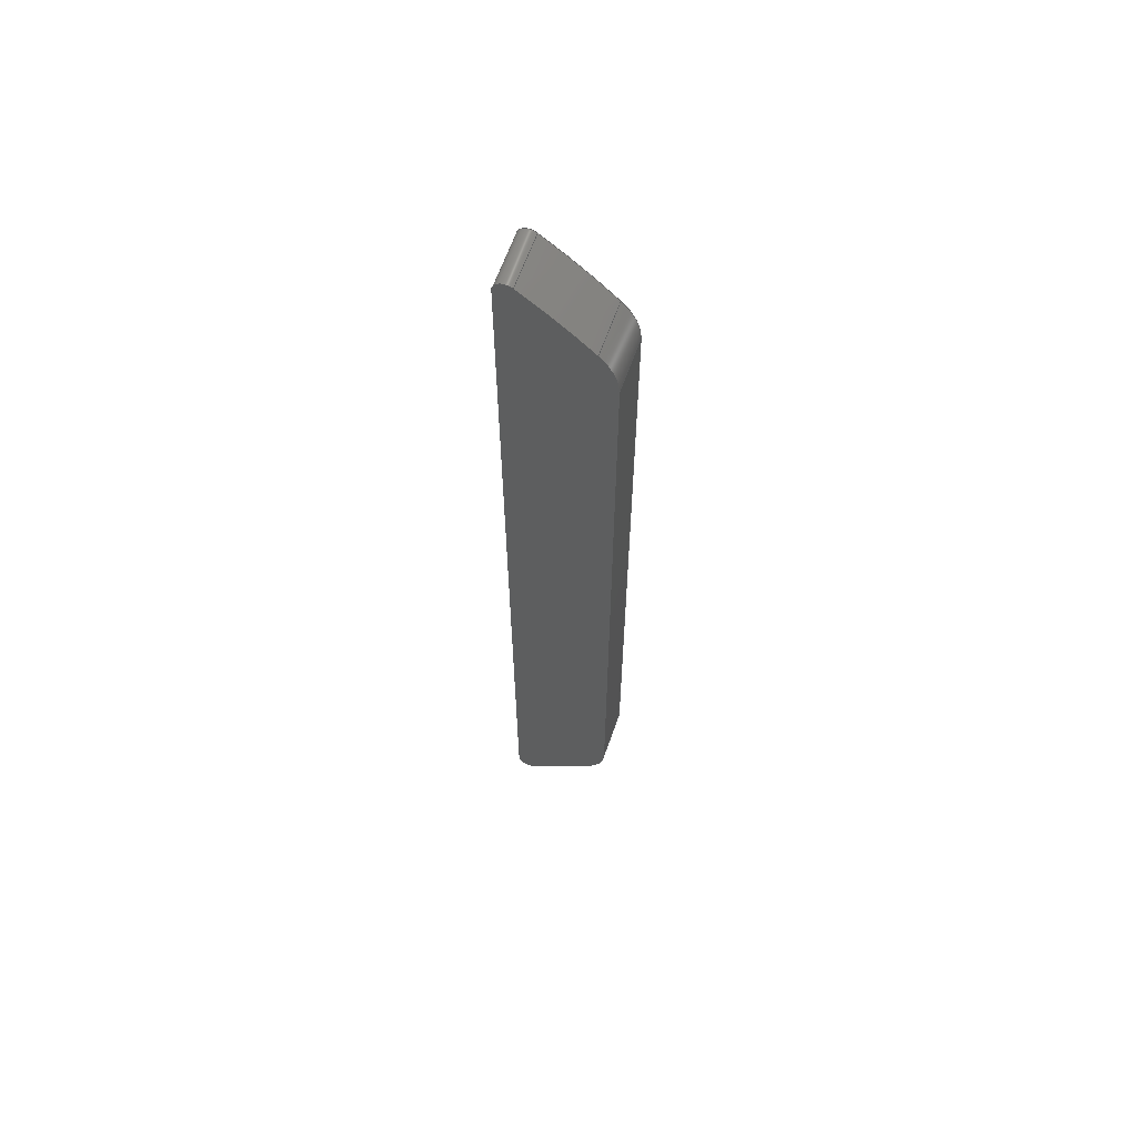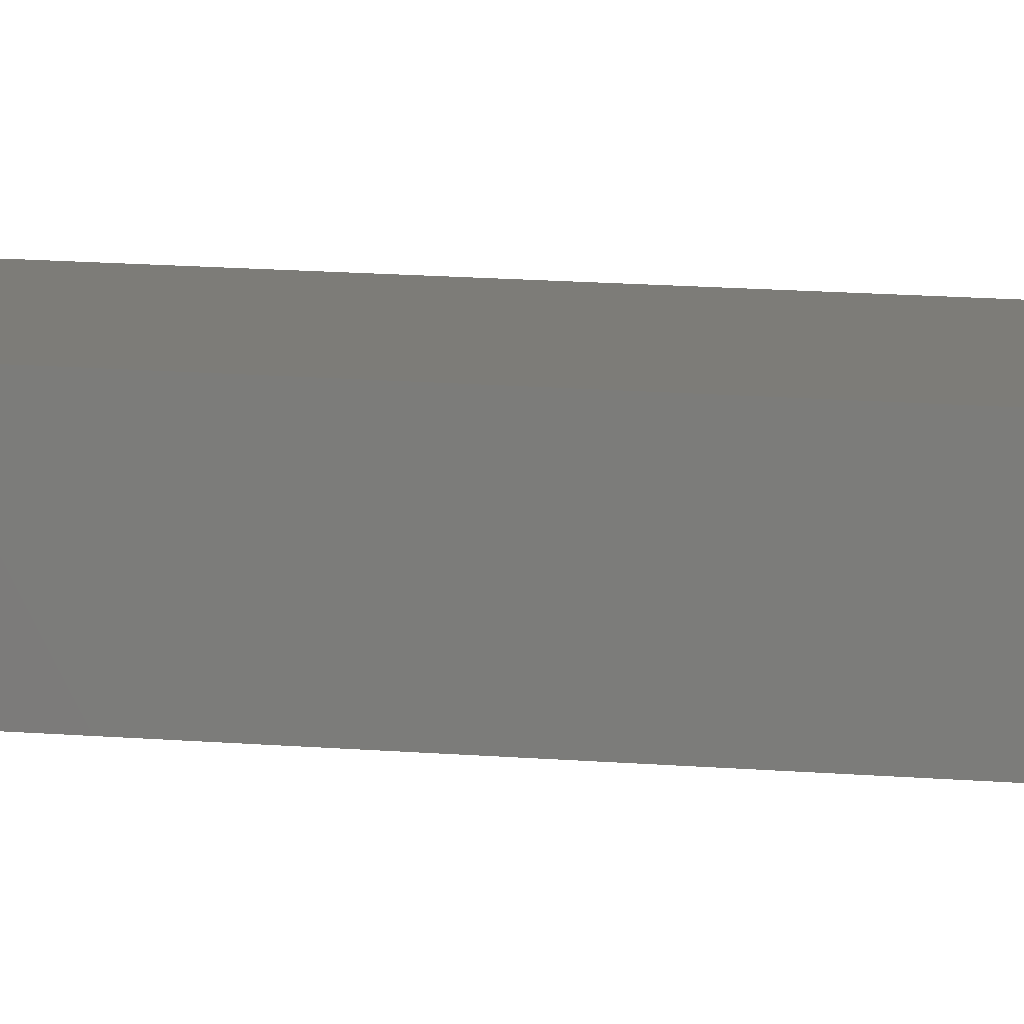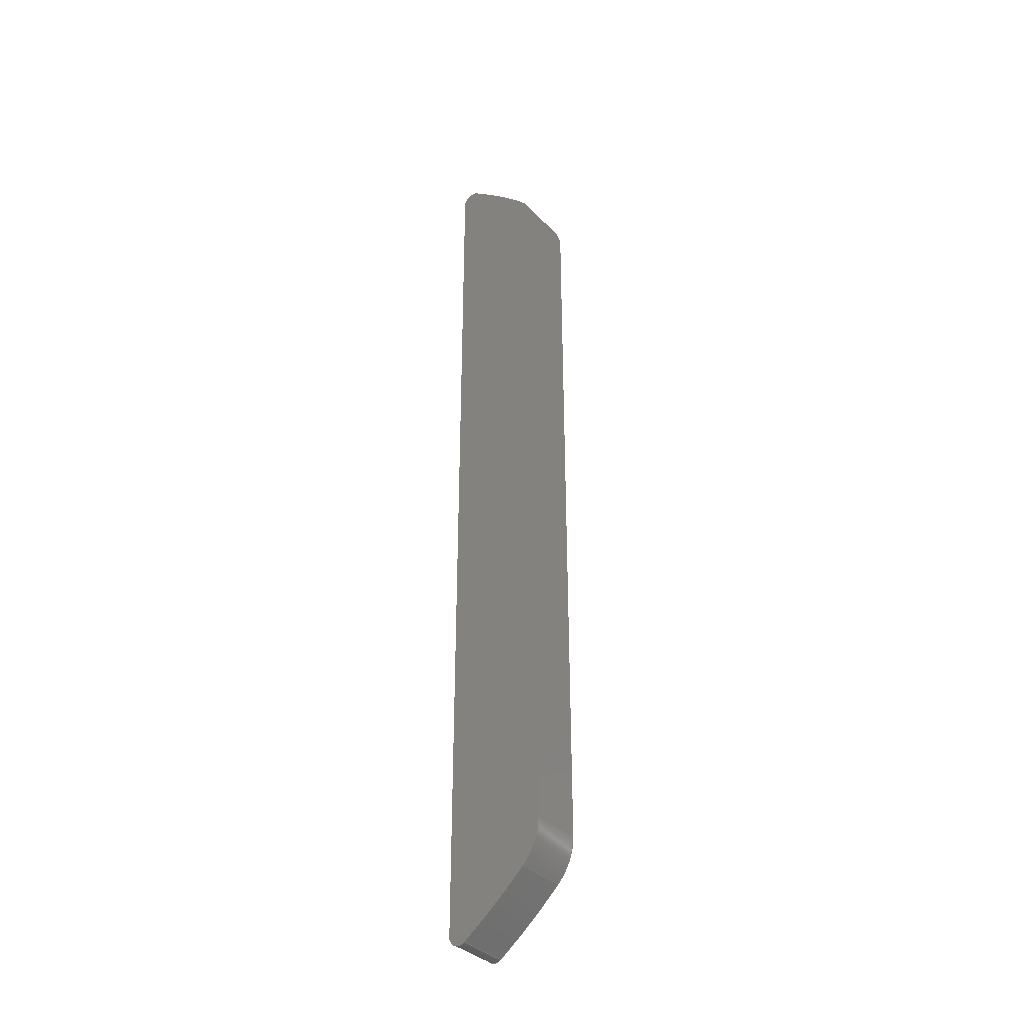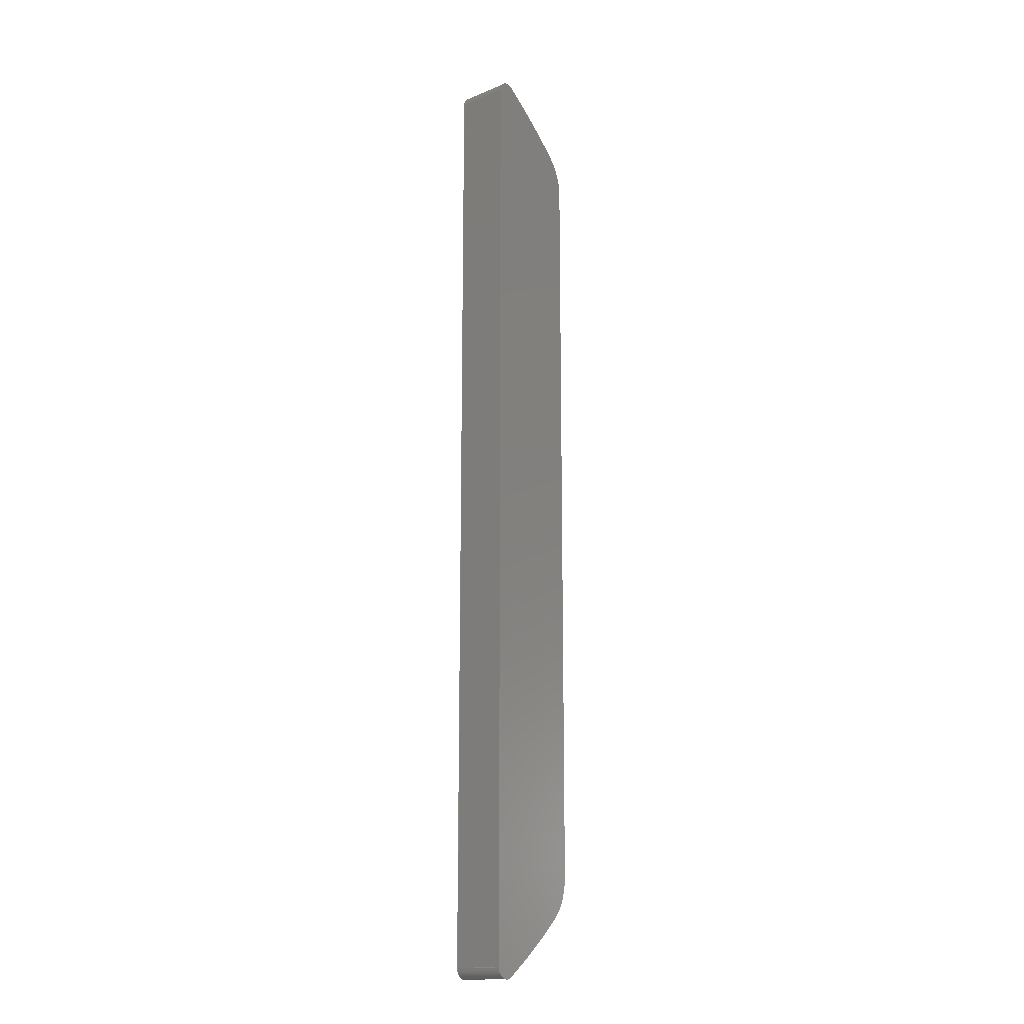
<metadata>
{"format":"step","ext":"stp","renderer":"f3d","projection":"perspective","resolution":1024,"background":"white","views":[{"elev":62.9,"azim":19.3,"up":"+Y"},{"elev":9.2,"azim":105.8,"up":"+Z"},{"elev":-35.8,"azim":37.8,"up":"+Y"},{"elev":-16.1,"azim":-50.2,"up":"+Y"}]}
</metadata>
<code>
ISO-10303-21;
DATA;
#1=SHAPE_REPRESENTATION_RELATIONSHIP('None',
'relationship between BP_Spacer-None and BP_Spacer-None',#13,#2);
#2=ADVANCED_BREP_SHAPE_REPRESENTATION('BP_Spacer-None',(#23),#322);
#3=SHAPE_DEFINITION_REPRESENTATION(#4,#13);
#4=PRODUCT_DEFINITION_SHAPE('','',#5);
#5=PRODUCT_DEFINITION(' ','',#7,#6);
#6=PRODUCT_DEFINITION_CONTEXT('part definition',#12,'design');
#7=PRODUCT_DEFINITION_FORMATION_WITH_SPECIFIED_SOURCE(' ',' ',#9,
 .NOT_KNOWN.);
#8=PRODUCT_RELATED_PRODUCT_CATEGORY('part','',(#9));
#9=PRODUCT('BP_Spacer','BP_Spacer',' ',(#10));
#10=PRODUCT_CONTEXT(' ',#12,'mechanical');
#11=APPLICATION_PROTOCOL_DEFINITION('international standard',
'automotive_design',2010,#12);
#12=APPLICATION_CONTEXT(
'core data for automotive mechanical design processes');
#13=SHAPE_REPRESENTATION('BP_Spacer-None',(#189),#322);
#14=PRESENTATION_LAYER_ASSIGNMENT('1','Layer 1',(#23));
#15=STYLED_ITEM('',(#16),#23);
#16=PRESENTATION_STYLE_ASSIGNMENT((#17));
#17=SURFACE_STYLE_USAGE(.BOTH.,#18);
#18=SURFACE_SIDE_STYLE('',(#19));
#19=SURFACE_STYLE_FILL_AREA(#20);
#20=FILL_AREA_STYLE('',(#21));
#21=FILL_AREA_STYLE_COLOUR('',#22);
#22=COLOUR_RGB('medium steel',0.6118,0.6588,0.6706);
#23=MANIFOLD_SOLID_BREP('',#24);
#24=CLOSED_SHELL('',(#43,#44,#45,#46,#47,#48,#49,#50,#51,#52));
#25=CYLINDRICAL_SURFACE('',#193,55);
#26=CYLINDRICAL_SURFACE('',#197,55);
#27=CYLINDRICAL_SURFACE('',#208,5.5);
#28=CYLINDRICAL_SURFACE('',#209,5.5);
#29=CYLINDRICAL_SURFACE('',#210,1);
#30=CYLINDRICAL_SURFACE('',#211,1);
#31=CIRCLE('',#191,55);
#32=CIRCLE('',#192,55);
#33=CIRCLE('',#195,55);
#34=CIRCLE('',#196,55);
#35=CIRCLE('',#198,1);
#36=CIRCLE('',#199,1);
#37=CIRCLE('',#200,5.5);
#38=CIRCLE('',#201,5.5);
#39=CIRCLE('',#203,1);
#40=CIRCLE('',#204,5.5);
#41=CIRCLE('',#205,5.5);
#42=CIRCLE('',#206,1);
#43=ADVANCED_FACE('',(#57),#53,.F.);
#44=ADVANCED_FACE('',(#58),#25,.T.);
#45=ADVANCED_FACE('',(#59),#54,.F.);
#46=ADVANCED_FACE('',(#60),#26,.T.);
#47=ADVANCED_FACE('',(#61),#55,.T.);
#48=ADVANCED_FACE('',(#62),#56,.F.);
#49=ADVANCED_FACE('',(#63),#27,.T.);
#50=ADVANCED_FACE('',(#64),#28,.T.);
#51=ADVANCED_FACE('',(#65),#29,.T.);
#52=ADVANCED_FACE('',(#66),#30,.T.);
#53=PLANE('',#190);
#54=PLANE('',#194);
#55=PLANE('',#202);
#56=PLANE('',#207);
#57=FACE_OUTER_BOUND('',#67,.T.);
#58=FACE_OUTER_BOUND('',#68,.T.);
#59=FACE_OUTER_BOUND('',#69,.T.);
#60=FACE_OUTER_BOUND('',#70,.T.);
#61=FACE_OUTER_BOUND('',#71,.T.);
#62=FACE_OUTER_BOUND('',#72,.T.);
#63=FACE_OUTER_BOUND('',#73,.T.);
#64=FACE_OUTER_BOUND('',#74,.T.);
#65=FACE_OUTER_BOUND('',#75,.T.);
#66=FACE_OUTER_BOUND('',#76,.T.);
#67=EDGE_LOOP('',(#77,#78,#79,#80));
#68=EDGE_LOOP('',(#81,#82,#83,#84));
#69=EDGE_LOOP('',(#85,#86,#87,#88));
#70=EDGE_LOOP('',(#89,#90,#91,#92));
#71=EDGE_LOOP('',(#93,#94,#95,#96,#97,#98,#99,#100));
#72=EDGE_LOOP('',(#101,#102,#103,#104,#105,#106,#107,#108));
#73=EDGE_LOOP('',(#109,#110,#111,#112));
#74=EDGE_LOOP('',(#113,#114,#115,#116));
#75=EDGE_LOOP('',(#117,#118,#119,#120));
#76=EDGE_LOOP('',(#121,#122,#123,#124));
#77=ORIENTED_EDGE('',*,*,#141,.F.);
#78=ORIENTED_EDGE('',*,*,#142,.T.);
#79=ORIENTED_EDGE('',*,*,#143,.T.);
#80=ORIENTED_EDGE('',*,*,#144,.T.);
#81=ORIENTED_EDGE('',*,*,#145,.F.);
#82=ORIENTED_EDGE('',*,*,#146,.T.);
#83=ORIENTED_EDGE('',*,*,#147,.T.);
#84=ORIENTED_EDGE('',*,*,#148,.T.);
#85=ORIENTED_EDGE('',*,*,#149,.T.);
#86=ORIENTED_EDGE('',*,*,#150,.T.);
#87=ORIENTED_EDGE('',*,*,#151,.F.);
#88=ORIENTED_EDGE('',*,*,#152,.T.);
#89=ORIENTED_EDGE('',*,*,#153,.T.);
#90=ORIENTED_EDGE('',*,*,#154,.T.);
#91=ORIENTED_EDGE('',*,*,#155,.F.);
#92=ORIENTED_EDGE('',*,*,#156,.T.);
#93=ORIENTED_EDGE('',*,*,#155,.T.);
#94=ORIENTED_EDGE('',*,*,#157,.T.);
#95=ORIENTED_EDGE('',*,*,#141,.T.);
#96=ORIENTED_EDGE('',*,*,#158,.T.);
#97=ORIENTED_EDGE('',*,*,#145,.T.);
#98=ORIENTED_EDGE('',*,*,#159,.T.);
#99=ORIENTED_EDGE('',*,*,#151,.T.);
#100=ORIENTED_EDGE('',*,*,#160,.T.);
#101=ORIENTED_EDGE('',*,*,#143,.F.);
#102=ORIENTED_EDGE('',*,*,#161,.T.);
#103=ORIENTED_EDGE('',*,*,#153,.F.);
#104=ORIENTED_EDGE('',*,*,#162,.T.);
#105=ORIENTED_EDGE('',*,*,#149,.F.);
#106=ORIENTED_EDGE('',*,*,#163,.T.);
#107=ORIENTED_EDGE('',*,*,#147,.F.);
#108=ORIENTED_EDGE('',*,*,#164,.T.);
#109=ORIENTED_EDGE('',*,*,#160,.F.);
#110=ORIENTED_EDGE('',*,*,#150,.F.);
#111=ORIENTED_EDGE('',*,*,#162,.F.);
#112=ORIENTED_EDGE('',*,*,#156,.F.);
#113=ORIENTED_EDGE('',*,*,#159,.F.);
#114=ORIENTED_EDGE('',*,*,#148,.F.);
#115=ORIENTED_EDGE('',*,*,#163,.F.);
#116=ORIENTED_EDGE('',*,*,#152,.F.);
#117=ORIENTED_EDGE('',*,*,#157,.F.);
#118=ORIENTED_EDGE('',*,*,#154,.F.);
#119=ORIENTED_EDGE('',*,*,#161,.F.);
#120=ORIENTED_EDGE('',*,*,#142,.F.);
#121=ORIENTED_EDGE('',*,*,#158,.F.);
#122=ORIENTED_EDGE('',*,*,#144,.F.);
#123=ORIENTED_EDGE('',*,*,#164,.F.);
#124=ORIENTED_EDGE('',*,*,#146,.F.);
#125=VERTEX_POINT('',#272);
#126=VERTEX_POINT('',#273);
#127=VERTEX_POINT('',#275);
#128=VERTEX_POINT('',#277);
#129=VERTEX_POINT('',#281);
#130=VERTEX_POINT('',#282);
#131=VERTEX_POINT('',#284);
#132=VERTEX_POINT('',#286);
#133=VERTEX_POINT('',#290);
#134=VERTEX_POINT('',#291);
#135=VERTEX_POINT('',#293);
#136=VERTEX_POINT('',#295);
#137=VERTEX_POINT('',#299);
#138=VERTEX_POINT('',#300);
#139=VERTEX_POINT('',#302);
#140=VERTEX_POINT('',#304);
#141=EDGE_CURVE('',#125,#126,#165,.T.);
#142=EDGE_CURVE('',#125,#127,#166,.T.);
#143=EDGE_CURVE('',#127,#128,#167,.T.);
#144=EDGE_CURVE('',#128,#126,#168,.T.);
#145=EDGE_CURVE('',#129,#130,#31,.T.);
#146=EDGE_CURVE('',#129,#131,#169,.T.);
#147=EDGE_CURVE('',#131,#132,#32,.T.);
#148=EDGE_CURVE('',#132,#130,#170,.T.);
#149=EDGE_CURVE('',#133,#134,#171,.T.);
#150=EDGE_CURVE('',#134,#135,#172,.T.);
#151=EDGE_CURVE('',#136,#135,#173,.T.);
#152=EDGE_CURVE('',#136,#133,#174,.T.);
#153=EDGE_CURVE('',#137,#138,#33,.T.);
#154=EDGE_CURVE('',#138,#139,#175,.T.);
#155=EDGE_CURVE('',#140,#139,#34,.T.);
#156=EDGE_CURVE('',#140,#137,#176,.T.);
#157=EDGE_CURVE('',#139,#125,#35,.T.);
#158=EDGE_CURVE('',#126,#129,#36,.T.);
#159=EDGE_CURVE('',#130,#136,#37,.T.);
#160=EDGE_CURVE('',#135,#140,#38,.T.);
#161=EDGE_CURVE('',#127,#138,#39,.T.);
#162=EDGE_CURVE('',#137,#134,#40,.T.);
#163=EDGE_CURVE('',#133,#132,#41,.T.);
#164=EDGE_CURVE('',#131,#128,#42,.T.);
#165=LINE('',#271,#177);
#166=LINE('',#274,#178);
#167=LINE('',#276,#179);
#168=LINE('',#278,#180);
#169=LINE('',#283,#181);
#170=LINE('',#287,#182);
#171=LINE('',#289,#183);
#172=LINE('',#292,#184);
#173=LINE('',#294,#185);
#174=LINE('',#296,#186);
#175=LINE('',#301,#187);
#176=LINE('',#305,#188);
#177=VECTOR('',#214,1);
#178=VECTOR('',#215,1);
#179=VECTOR('',#216,1);
#180=VECTOR('',#217,1);
#181=VECTOR('',#222,1);
#182=VECTOR('',#225,1);
#183=VECTOR('',#228,1);
#184=VECTOR('',#229,1);
#185=VECTOR('',#230,1);
#186=VECTOR('',#231,1);
#187=VECTOR('',#236,1);
#188=VECTOR('',#239,1);
#189=AXIS2_PLACEMENT_3D('',#270,#212,#213);
#190=AXIS2_PLACEMENT_3D('',#279,#218,#219);
#191=AXIS2_PLACEMENT_3D('',#280,#220,#221);
#192=AXIS2_PLACEMENT_3D('',#285,#223,#224);
#193=AXIS2_PLACEMENT_3D('',#288,#226,#227);
#194=AXIS2_PLACEMENT_3D('',#297,#232,#233);
#195=AXIS2_PLACEMENT_3D('',#298,#234,#235);
#196=AXIS2_PLACEMENT_3D('',#303,#237,#238);
#197=AXIS2_PLACEMENT_3D('',#306,#240,#241);
#198=AXIS2_PLACEMENT_3D('',#307,#242,#243);
#199=AXIS2_PLACEMENT_3D('',#308,#244,#245);
#200=AXIS2_PLACEMENT_3D('',#309,#246,#247);
#201=AXIS2_PLACEMENT_3D('',#310,#248,#249);
#202=AXIS2_PLACEMENT_3D('',#311,#250,#251);
#203=AXIS2_PLACEMENT_3D('',#312,#252,#253);
#204=AXIS2_PLACEMENT_3D('',#313,#254,#255);
#205=AXIS2_PLACEMENT_3D('',#314,#256,#257);
#206=AXIS2_PLACEMENT_3D('',#315,#258,#259);
#207=AXIS2_PLACEMENT_3D('',#316,#260,#261);
#208=AXIS2_PLACEMENT_3D('',#317,#262,#263);
#209=AXIS2_PLACEMENT_3D('',#318,#264,#265);
#210=AXIS2_PLACEMENT_3D('',#319,#266,#267);
#211=AXIS2_PLACEMENT_3D('',#320,#268,#269);
#212=DIRECTION('',(0,0,1));
#213=DIRECTION('',(1,0,0));
#214=DIRECTION('',(-4.169e-15,-1,0));
#215=DIRECTION('',(0,0,-1));
#216=DIRECTION('',(-4.169e-15,-1,0));
#217=DIRECTION('',(0,0,1));
#218=DIRECTION('',(1,-4.169e-15,0));
#219=DIRECTION('',(4.17e-15,1,0));
#220=DIRECTION('',(0,0,1));
#221=DIRECTION('',(1,0,0));
#222=DIRECTION('',(0,0,-1));
#223=DIRECTION('',(0,0,1));
#224=DIRECTION('',(1,0,0));
#225=DIRECTION('',(0,0,1));
#226=DIRECTION('',(0,0,-1));
#227=DIRECTION('',(-1,0,0));
#228=DIRECTION('',(0,1,0));
#229=DIRECTION('',(0,0,1));
#230=DIRECTION('',(0,1,0));
#231=DIRECTION('',(0,0,-1));
#232=DIRECTION('',(-1,0,0));
#233=DIRECTION('',(0,0,1));
#234=DIRECTION('',(0,0,1));
#235=DIRECTION('',(1,0,0));
#236=DIRECTION('',(0,0,1));
#237=DIRECTION('',(0,0,1));
#238=DIRECTION('',(1,0,0));
#239=DIRECTION('',(0,0,-1));
#240=DIRECTION('',(0,0,-1));
#241=DIRECTION('',(-1,0,0));
#242=DIRECTION('',(0,0,1));
#243=DIRECTION('',(1,0,0));
#244=DIRECTION('',(0,0,1));
#245=DIRECTION('',(1,0,0));
#246=DIRECTION('',(0,0,1));
#247=DIRECTION('',(1,0,0));
#248=DIRECTION('',(0,0,1));
#249=DIRECTION('',(1,0,0));
#250=DIRECTION('',(0,0,1));
#251=DIRECTION('',(1,0,0));
#252=DIRECTION('',(0,0,-1));
#253=DIRECTION('',(1,0,0));
#254=DIRECTION('',(0,0,-1));
#255=DIRECTION('',(1,0,0));
#256=DIRECTION('',(0,0,-1));
#257=DIRECTION('',(1,0,0));
#258=DIRECTION('',(0,0,-1));
#259=DIRECTION('',(1,0,0));
#260=DIRECTION('',(0,0,1));
#261=DIRECTION('',(1,0,0));
#262=DIRECTION('',(0,0,-1));
#263=DIRECTION('',(-1,0,0));
#264=DIRECTION('',(0,0,-1));
#265=DIRECTION('',(-1,0,0));
#266=DIRECTION('',(0,0,-1));
#267=DIRECTION('',(-1,0,0));
#268=DIRECTION('',(0,0,-1));
#269=DIRECTION('',(-1,0,0));
#270=CARTESIAN_POINT('',(0,0,0));
#271=CARTESIAN_POINT('',(30.5,45.77,5));
#272=CARTESIAN_POINT('',(30.5,43.86,5));
#273=CARTESIAN_POINT('',(30.5,-43.86,5));
#274=CARTESIAN_POINT('',(30.5,43.86,5));
#275=CARTESIAN_POINT('',(30.5,43.86,0));
#276=CARTESIAN_POINT('',(30.5,45.77,0));
#277=CARTESIAN_POINT('',(30.5,-43.86,0));
#278=CARTESIAN_POINT('',(30.5,-43.86,5));
#279=CARTESIAN_POINT('',(30.5,45.77,5));
#280=CARTESIAN_POINT('',(0,0,5));
#281=CARTESIAN_POINT('',(32.08,-44.67,5));
#282=CARTESIAN_POINT('',(38.33,-39.44,5));
#283=CARTESIAN_POINT('',(32.08,-44.67,5));
#284=CARTESIAN_POINT('',(32.08,-44.67,0));
#285=CARTESIAN_POINT('',(0,0,0));
#286=CARTESIAN_POINT('',(38.33,-39.44,0));
#287=CARTESIAN_POINT('',(38.33,-39.44,5));
#288=CARTESIAN_POINT('',(0,0,5));
#289=CARTESIAN_POINT('',(40,-37.75,0));
#290=CARTESIAN_POINT('',(40,-35.5,0));
#291=CARTESIAN_POINT('',(40,35.5,0));
#292=CARTESIAN_POINT('',(40,35.5,5));
#293=CARTESIAN_POINT('',(40,35.5,5));
#294=CARTESIAN_POINT('',(40,-37.75,5));
#295=CARTESIAN_POINT('',(40,-35.5,5));
#296=CARTESIAN_POINT('',(40,-35.5,5));
#297=CARTESIAN_POINT('',(40,-37.75,5));
#298=CARTESIAN_POINT('',(0,0,0));
#299=CARTESIAN_POINT('',(38.33,39.44,0));
#300=CARTESIAN_POINT('',(32.08,44.67,0));
#301=CARTESIAN_POINT('',(32.08,44.67,5));
#302=CARTESIAN_POINT('',(32.08,44.67,5));
#303=CARTESIAN_POINT('',(0,0,5));
#304=CARTESIAN_POINT('',(38.33,39.44,5));
#305=CARTESIAN_POINT('',(38.33,39.44,5));
#306=CARTESIAN_POINT('',(0,0,5));
#307=CARTESIAN_POINT('',(31.5,43.86,5));
#308=CARTESIAN_POINT('',(31.5,-43.86,5));
#309=CARTESIAN_POINT('',(34.5,-35.5,5));
#310=CARTESIAN_POINT('',(34.5,35.5,5));
#311=CARTESIAN_POINT('',(0,0,5));
#312=CARTESIAN_POINT('',(31.5,43.86,0));
#313=CARTESIAN_POINT('',(34.5,35.5,0));
#314=CARTESIAN_POINT('',(34.5,-35.5,0));
#315=CARTESIAN_POINT('',(31.5,-43.86,0));
#316=CARTESIAN_POINT('',(0,0,0));
#317=CARTESIAN_POINT('',(34.5,35.5,5));
#318=CARTESIAN_POINT('',(34.5,-35.5,5));
#319=CARTESIAN_POINT('',(31.5,43.86,5));
#320=CARTESIAN_POINT('',(31.5,-43.86,5));
#321=MECHANICAL_DESIGN_GEOMETRIC_PRESENTATION_REPRESENTATION('',(#15),#322);
#322=(
GEOMETRIC_REPRESENTATION_CONTEXT(3)
GLOBAL_UNCERTAINTY_ASSIGNED_CONTEXT((#323))
GLOBAL_UNIT_ASSIGNED_CONTEXT((#329,#325,#324))
REPRESENTATION_CONTEXT('BP_Spacer','TOP_LEVEL_ASSEMBLY_PART')
);
#323=UNCERTAINTY_MEASURE_WITH_UNIT(LENGTH_MEASURE(2e-05),#329,
'DISTANCE_ACCURACY_VALUE','Maximum Tolerance applied to model');
#324=(
NAMED_UNIT(*)
SI_UNIT($,.STERADIAN.)
SOLID_ANGLE_UNIT()
);
#325=(
CONVERSION_BASED_UNIT('DEGREE',#327)
NAMED_UNIT(#326)
PLANE_ANGLE_UNIT()
);
#326=DIMENSIONAL_EXPONENTS(0,0,0,0,0,0,0);
#327=PLANE_ANGLE_MEASURE_WITH_UNIT(PLANE_ANGLE_MEASURE(0.01745),#328);
#328=(
NAMED_UNIT(*)
PLANE_ANGLE_UNIT()
SI_UNIT($,.RADIAN.)
);
#329=(
LENGTH_UNIT()
NAMED_UNIT(*)
SI_UNIT(.MILLI.,.METRE.)
);
ENDSEC;
END-ISO-10303-21;

</code>
